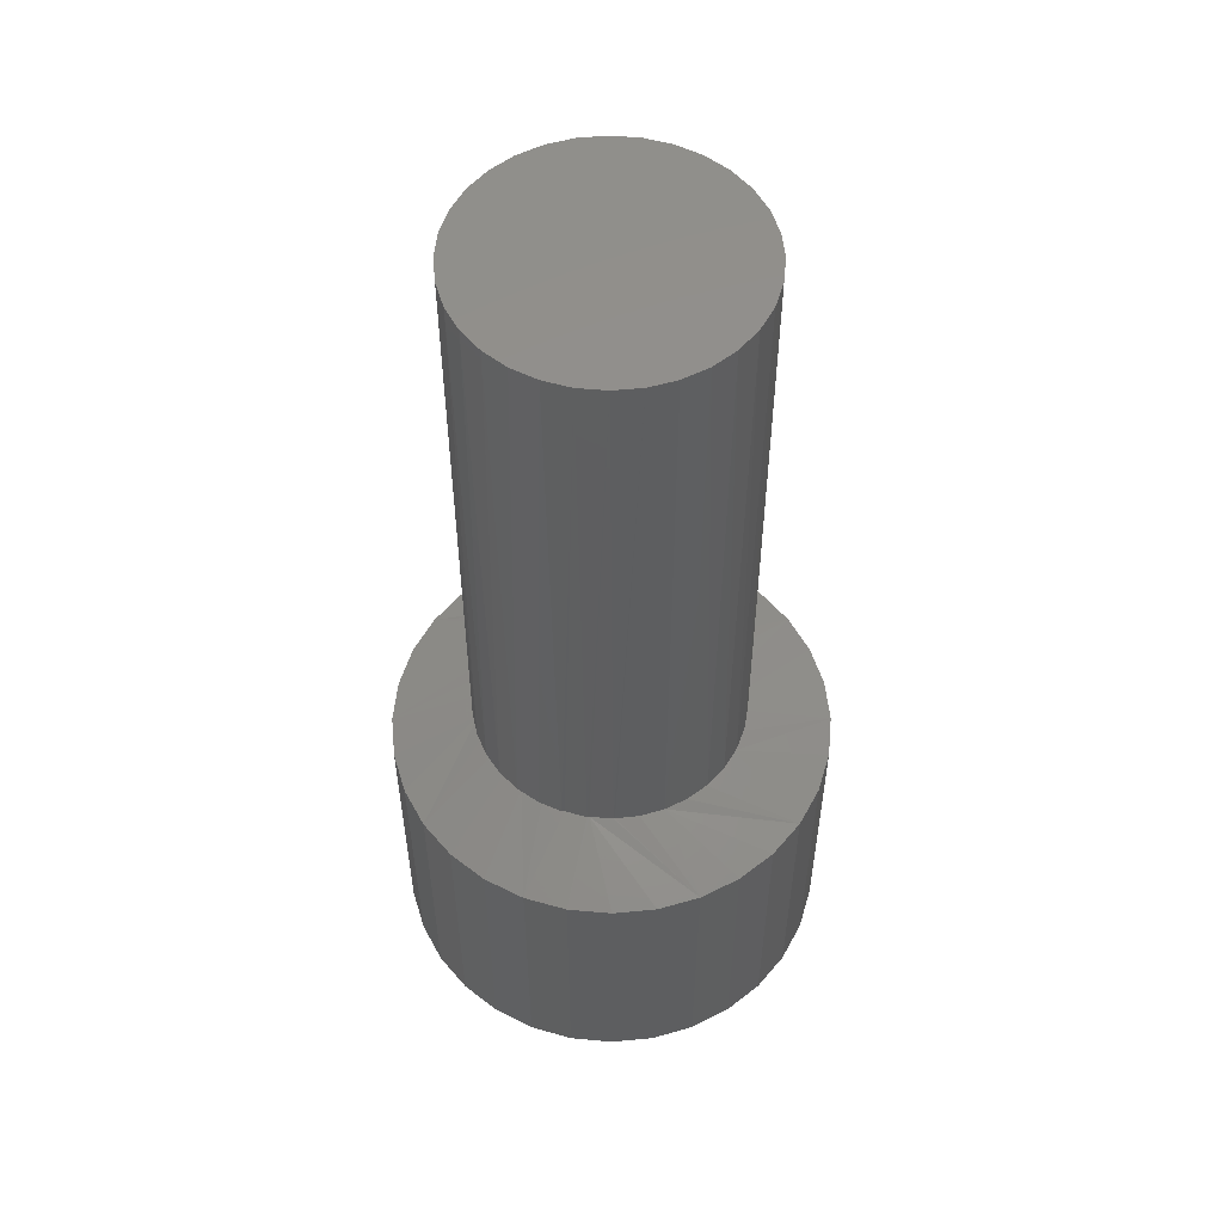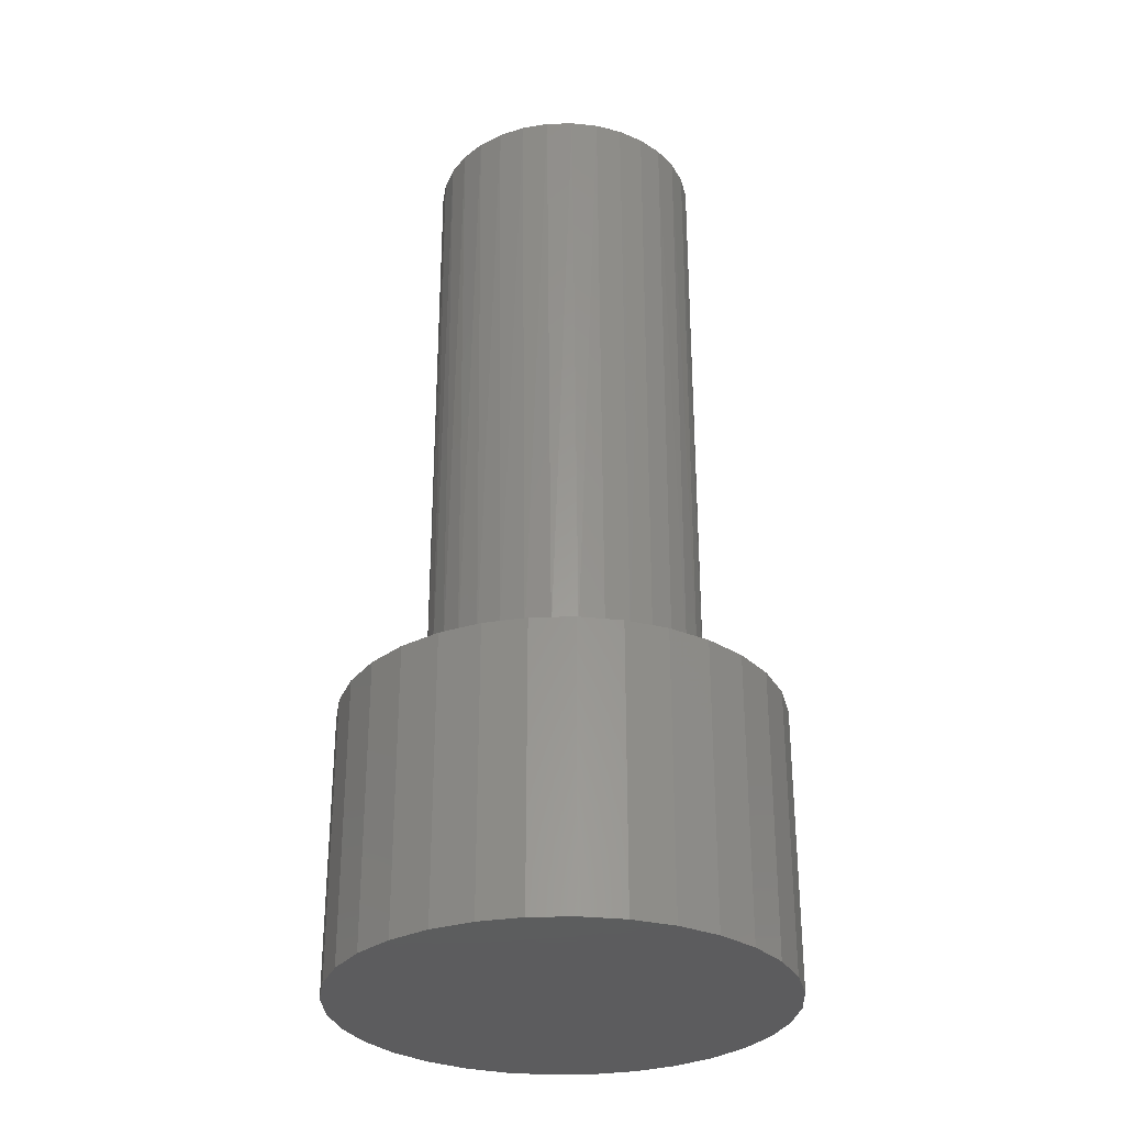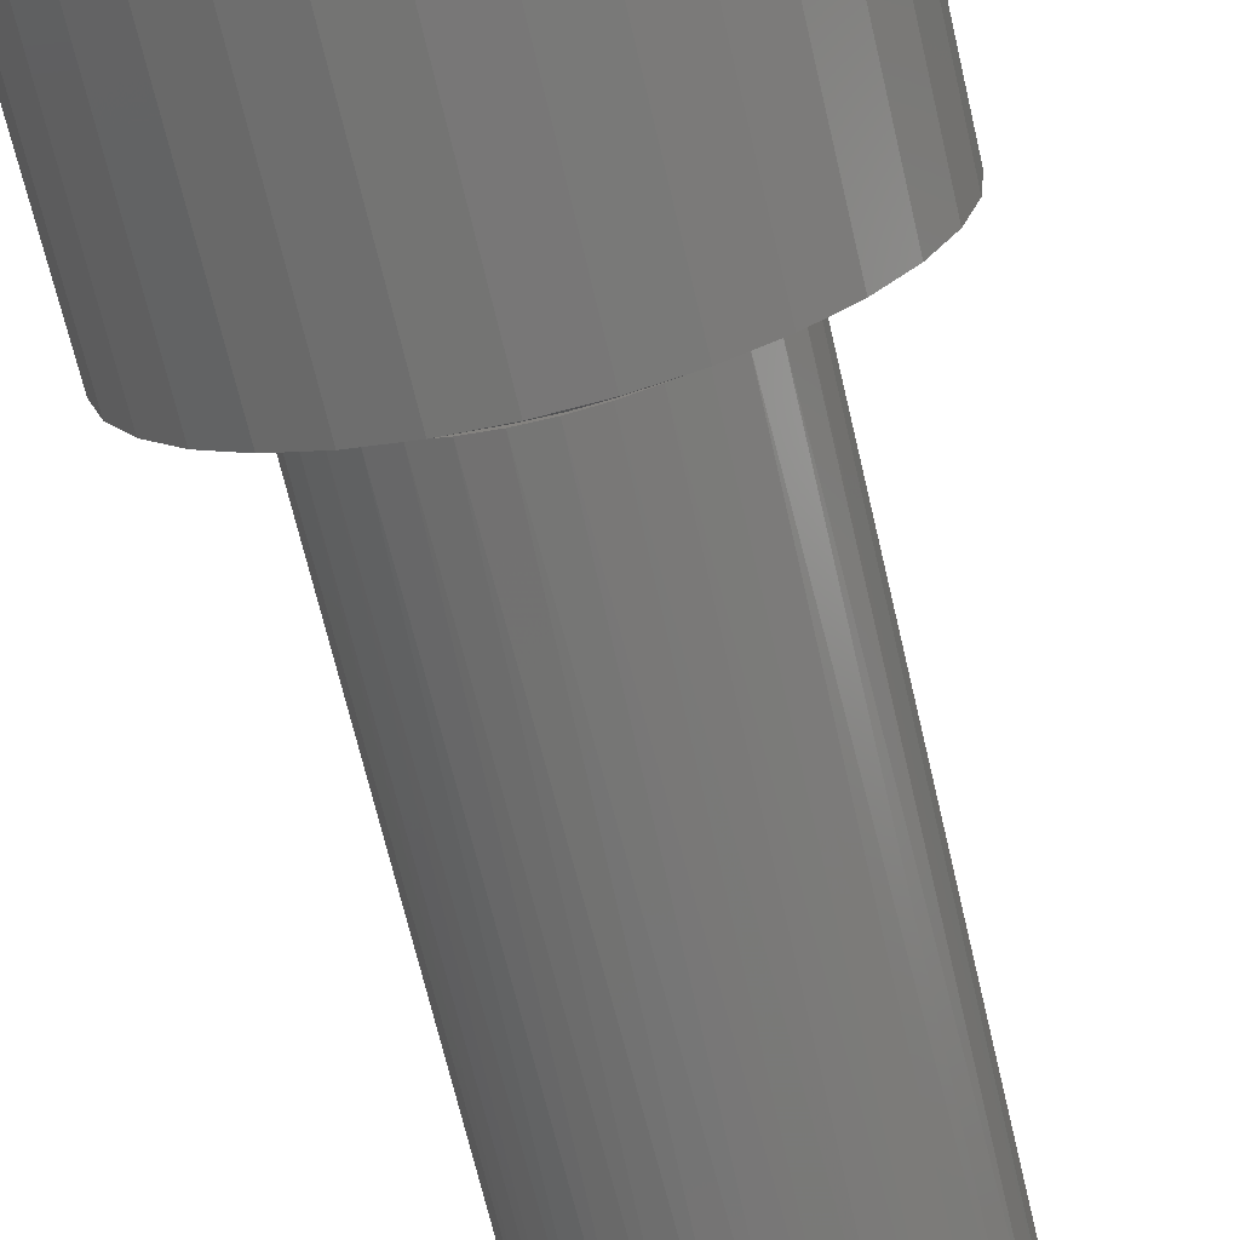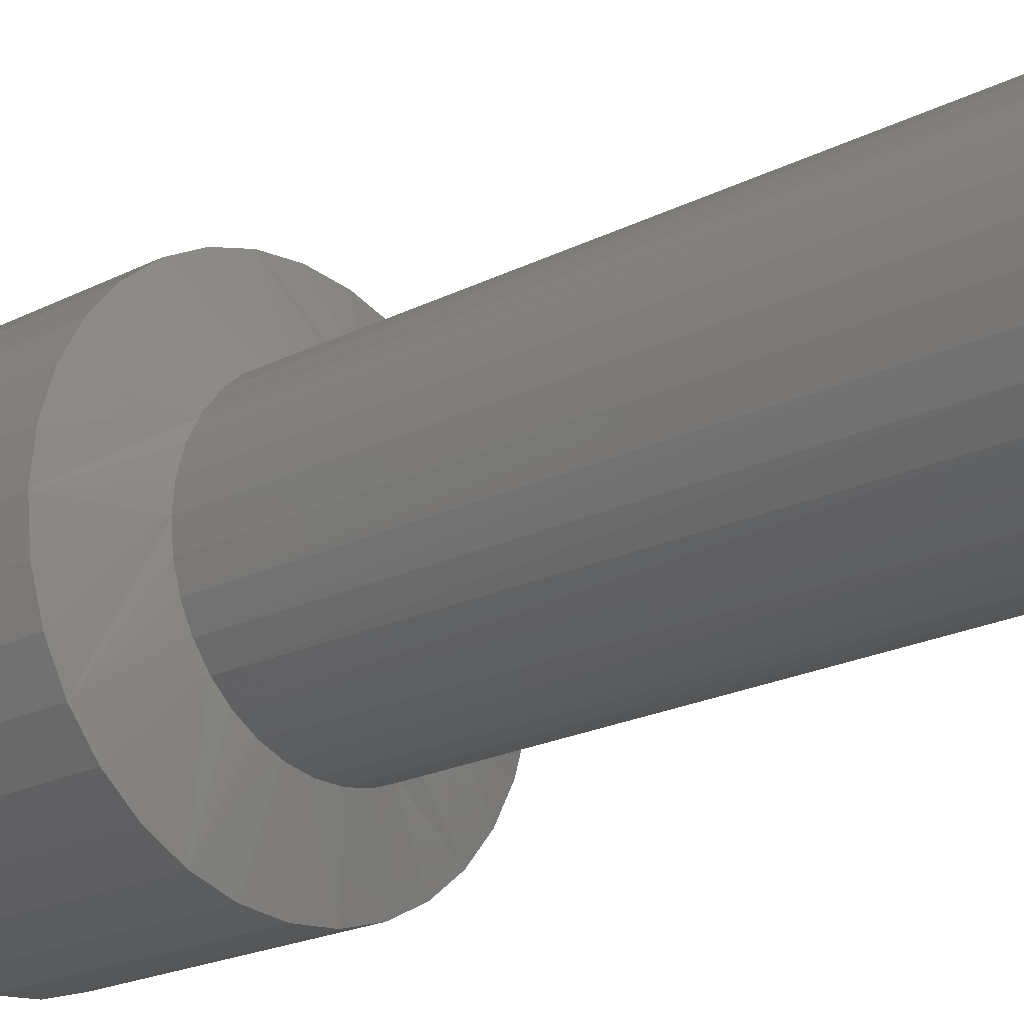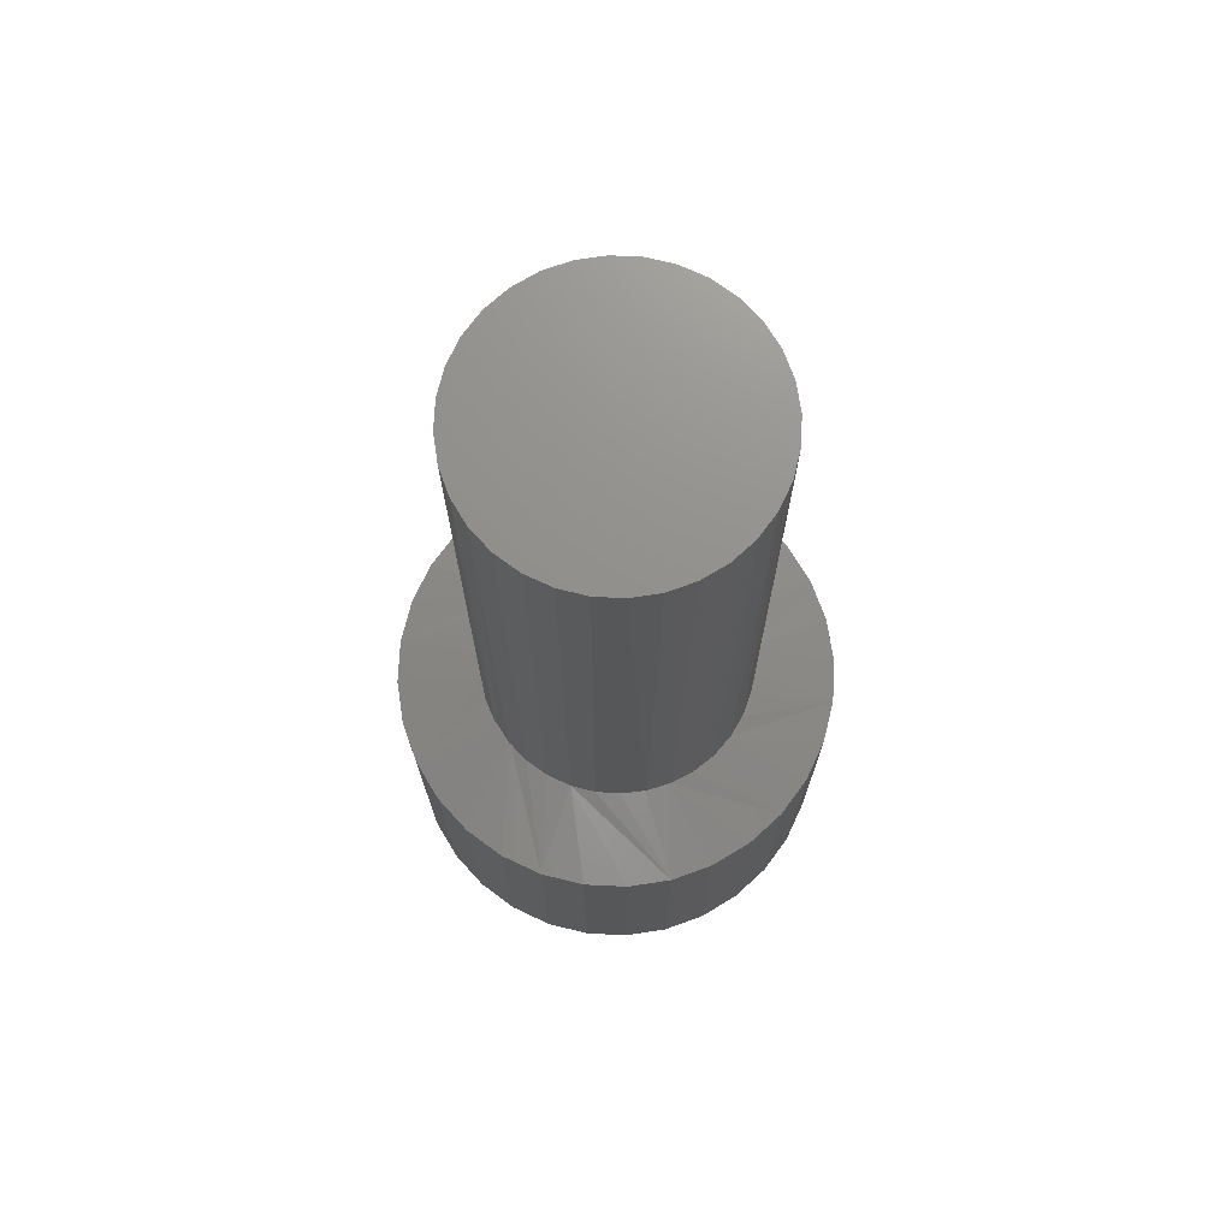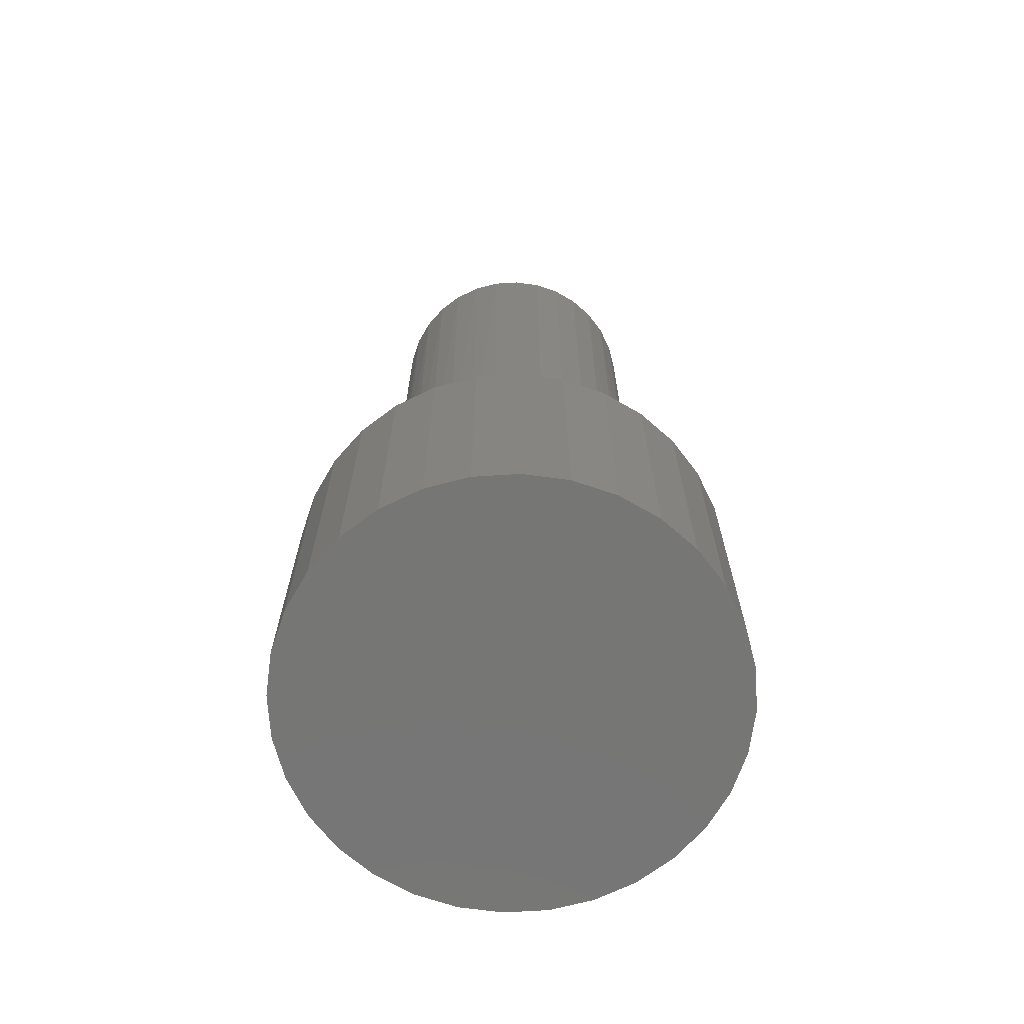
<metadata>
{"format":"stl","ext":"stl","renderer":"f3d","projection":"perspective","resolution":1024,"background":"white","views":[{"elev":54.2,"azim":-112.6,"up":"+Z"},{"elev":-30.3,"azim":53.0,"up":"+Z"},{"elev":-68.5,"azim":-166.8,"up":"+Y"},{"elev":-20.8,"azim":-47.5,"up":"+Y"},{"elev":72.5,"azim":-70.5,"up":"+Z"},{"elev":-68.3,"azim":76.7,"up":"+Z"}]}
</metadata>
<code>
# stl→obj: 162 verts, 304 faces
v 0.1098 -0.02031 0.25
v 0.1053 3.365e-14 0.25
v 0.1117 0 0.25
v 0.1098 0.02031 0.25
v -0.009047 0.1101 0.25
v -0.01196 0.1069 0.25
v -0.0291 0.1063 0.25
v -0.03143 0.1032 0.25
v -0.04811 0.09894 0.25
v -0.04989 0.09607 0.25
v -0.06546 0.0882 0.25
v -0.06673 0.08564 0.25
v -0.08053 0.07446 0.25
v -0.08137 0.0723 0.25
v 0.01135 0.1101 0.25
v 0.007846 0.1069 0.25
v 0.0314 0.1063 0.25
v 0.02731 0.1032 0.25
v 0.05042 0.09894 0.25
v 0.04578 0.09607 0.25
v 0.06776 0.0882 0.25
v 0.06262 0.08564 0.25
v 0.08283 0.07446 0.25
v 0.07725 0.0723 0.25
v 0.09512 0.05818 0.25
v 0.08919 0.0565 0.25
v 0.1042 0.03993 0.25
v 0.09802 0.03877 0.25
v 0.1034 0.01972 0.25
v 0.05042 -0.09894 0.25
v -0.04811 -0.09894 0.25
v 0.06776 -0.0882 0.25
v -0.0291 -0.1063 0.25
v 0.0314 -0.1063 0.25
v -0.009047 -0.1101 0.25
v 0.01135 -0.1101 0.25
v -0.06546 -0.0882 0.25
v -0.08053 -0.07446 0.25
v 0.08283 -0.07446 0.25
v -0.09282 -0.05818 0.25
v 0.09512 -0.05818 0.25
v -0.1019 -0.03993 0.25
v 0.1042 -0.03993 0.25
v -0.1075 -0.02031 0.25
v -0.1094 3.37e-14 0.25
v -0.1277 0.1256 0.2266
v -0.09282 0.05818 0.25
v -0.1498 0.09869 0.2266
v -0.0933 0.0565 0.25
v -0.1797 2.175e-17 0.2266
v -0.1019 0.03993 0.25
v -0.1021 0.03877 0.25
v 0.09663 0.1477 0.2266
v 0.06592 0.1641 0.2266
v 0.1235 0.1256 0.2266
v -0.002056 0.1776 0.2266
v -0.03671 0.1742 0.2266
v 0.0326 0.1742 0.2266
v -0.1007 0.1477 0.2266
v -0.07003 0.1641 0.2266
v -0.1662 0.06798 0.2266
v -0.1763 0.03465 0.2266
v -0.1075 0.02031 0.25
v 0.1456 0.09869 0.2266
v 0.1756 -4.351e-17 0.2266
v 0.1722 0.03465 0.2266
v 0.1621 0.06798 0.2266
v -0.1007 -0.1477 0.2266
v -0.07003 -0.1641 0.2266
v -0.08137 -0.0723 0.25
v -0.1277 -0.1256 0.2266
v -0.002056 -0.1776 0.2266
v 0.0326 -0.1742 0.2266
v -0.03143 -0.1032 0.25
v -0.03671 -0.1742 0.2266
v -0.04989 -0.09607 0.25
v -0.06673 -0.08564 0.25
v 0.09663 -0.1477 0.2266
v 0.1235 -0.1256 0.2266
v 0.04578 -0.09607 0.25
v 0.06592 -0.1641 0.2266
v 0.02731 -0.1032 0.25
v 0.007846 -0.1069 0.25
v -0.01196 -0.1069 0.25
v 0.1621 -0.06798 0.2266
v 0.1722 -0.03465 0.2266
v 0.08919 -0.0565 0.25
v 0.06262 -0.08564 0.25
v 0.07725 -0.0723 0.25
v -0.1498 -0.09869 0.2266
v -0.0933 -0.0565 0.25
v -0.1021 -0.03877 0.25
v -0.1075 -0.01972 0.25
v 0.1034 -0.01972 0.25
v 0.09802 -0.03877 0.25
v -0.1763 -0.03465 0.2266
v -0.1662 -0.06798 0.2266
v 0.1456 -0.09869 0.2266
v 0.1096 -0.02156 0.75
v 0.1033 -0.0423 0.75
v 0.09305 -0.06141 0.75
v 0.07931 -0.07815 0.75
v 0.06256 -0.0919 0.75
v 0.04345 -0.1021 0.75
v 0.02271 -0.1084 0.75
v 0.001151 -0.1105 0.75
v -0.02041 -0.1084 0.75
v -0.04115 -0.1021 0.75
v -0.06025 -0.0919 0.75
v -0.077 -0.07815 0.75
v -0.09075 -0.06141 0.75
v -0.101 -0.0423 0.75
v -0.1073 -0.02156 0.75
v 0.1117 0 0.75
v -0.1094 1.354e-17 0.75
v -0.09075 0.06141 0.75
v -0.101 0.0423 0.75
v -0.1073 0.02156 0.75
v -0.077 0.07815 0.75
v -0.06025 0.0919 0.75
v -0.04115 0.1021 0.75
v -0.02041 0.1084 0.75
v 0.001151 0.1105 0.75
v 0.02271 0.1084 0.75
v 0.04345 0.1021 0.75
v 0.06256 0.0919 0.75
v 0.07931 0.07815 0.75
v 0.09305 0.06141 0.75
v 0.1033 0.0423 0.75
v 0.1096 0.02156 0.75
v 0.1756 0 0
v 0.1722 -0.03465 0
v 0.1621 -0.06798 0
v 0.1456 -0.09869 0
v 0.1235 -0.1256 0
v 0.09663 -0.1477 0
v 0.06592 -0.1641 0
v 0.0326 -0.1742 0
v -0.002056 -0.1776 0
v -0.03671 -0.1742 0
v -0.07003 -0.1641 0
v -0.1007 -0.1477 0
v -0.1277 -0.1256 0
v -0.1498 -0.09869 0
v -0.1662 -0.06798 0
v -0.1763 -0.03465 0
v -0.1797 2.175e-17 0
v -0.1763 0.03465 0
v -0.1662 0.06798 0
v -0.1498 0.09869 0
v -0.1277 0.1256 0
v -0.1007 0.1477 0
v -0.07003 0.1641 0
v -0.03671 0.1742 0
v -0.002056 0.1776 0
v 0.0326 0.1742 0
v 0.06592 0.1641 0
v 0.09663 0.1477 0
v 0.1235 0.1256 0
v 0.1456 0.09869 0
v 0.1621 0.06798 0
v 0.1722 0.03465 0
f 1 2 3
f 2 4 3
f 5 6 7
f 7 6 8
f 8 9 7
f 10 9 8
f 11 9 10
f 12 11 10
f 13 11 12
f 14 13 12
f 6 5 15
f 16 6 15
f 17 16 15
f 18 16 17
f 19 18 17
f 19 20 18
f 20 19 21
f 21 22 20
f 22 21 23
f 23 24 22
f 24 23 25
f 25 26 24
f 26 25 27
f 27 28 26
f 29 28 27
f 4 29 27
f 29 4 2
f 30 31 32
f 30 33 31
f 34 33 30
f 34 35 33
f 36 35 34
f 31 37 32
f 32 37 38
f 32 38 39
f 39 38 40
f 39 40 41
f 41 40 42
f 41 42 43
f 43 42 44
f 43 44 1
f 1 44 45
f 1 45 2
f 14 46 47
f 48 47 46
f 49 47 48
f 49 50 51
f 52 51 50
f 53 54 24
f 55 53 24
f 56 57 18
f 58 56 18
f 18 54 58
f 20 54 18
f 54 20 22
f 22 24 54
f 59 46 10
f 10 60 59
f 8 60 10
f 8 57 60
f 6 57 8
f 57 6 16
f 16 18 57
f 61 62 49
f 12 46 14
f 12 10 46
f 50 45 63
f 50 63 52
f 64 55 24
f 64 24 26
f 64 26 28
f 64 28 29
f 64 29 2
f 50 49 62
f 2 65 66
f 2 66 67
f 2 67 64
f 61 49 48
f 68 69 70
f 71 68 70
f 72 73 74
f 75 72 74
f 74 69 75
f 76 69 74
f 69 76 77
f 77 70 69
f 78 79 80
f 80 81 78
f 82 81 80
f 82 73 81
f 83 73 82
f 73 83 84
f 84 74 73
f 85 86 87
f 88 79 89
f 88 80 79
f 90 71 70
f 90 70 91
f 90 91 92
f 90 92 93
f 90 93 45
f 65 2 94
f 65 94 95
f 65 95 87
f 65 87 86
f 45 50 96
f 45 96 97
f 45 97 90
f 85 87 98
f 98 87 89
f 98 89 79
f 99 100 43
f 41 43 100
f 100 101 41
f 39 41 101
f 101 102 39
f 32 39 102
f 102 103 32
f 30 32 103
f 103 104 30
f 34 30 104
f 104 105 34
f 36 34 105
f 105 106 36
f 35 36 106
f 106 107 35
f 35 107 33
f 33 107 108
f 33 108 31
f 31 108 109
f 31 109 37
f 37 109 110
f 37 110 38
f 38 110 111
f 38 111 40
f 40 111 112
f 40 112 42
f 42 112 113
f 3 114 1
f 1 114 99
f 1 99 43
f 115 45 113
f 113 45 44
f 113 44 42
f 116 14 47
f 117 49 51
f 52 118 51
f 118 52 63
f 118 117 51
f 49 117 47
f 117 116 47
f 14 116 13
f 116 119 13
f 11 13 119
f 119 120 11
f 9 11 120
f 120 121 9
f 7 9 121
f 121 122 7
f 5 7 122
f 122 123 5
f 5 123 15
f 15 123 124
f 15 124 17
f 17 124 125
f 17 125 19
f 19 125 126
f 19 126 21
f 21 126 127
f 21 127 23
f 23 127 128
f 23 128 25
f 25 128 129
f 25 129 27
f 27 129 130
f 45 115 63
f 63 115 118
f 114 3 130
f 130 3 4
f 130 4 27
f 122 124 123
f 124 122 121
f 124 121 125
f 125 121 120
f 125 120 126
f 103 108 104
f 104 108 107
f 104 107 105
f 105 107 106
f 126 120 127
f 127 120 119
f 127 119 128
f 128 119 116
f 128 116 129
f 129 116 117
f 129 117 130
f 130 117 118
f 130 118 114
f 114 118 115
f 114 115 99
f 99 115 113
f 99 113 100
f 100 113 112
f 100 112 101
f 101 112 111
f 101 111 102
f 102 111 110
f 102 110 103
f 103 110 109
f 103 109 108
f 131 65 132
f 132 65 86
f 132 86 133
f 133 86 85
f 133 85 134
f 134 85 98
f 134 98 135
f 135 98 79
f 135 79 136
f 136 79 78
f 136 78 137
f 137 78 81
f 137 81 138
f 138 81 73
f 138 73 139
f 139 73 72
f 139 72 140
f 140 72 75
f 140 75 141
f 141 75 69
f 141 69 142
f 142 69 68
f 142 68 143
f 143 68 71
f 143 71 144
f 144 71 90
f 144 90 145
f 145 90 97
f 145 97 146
f 146 97 96
f 146 96 147
f 147 96 50
f 147 50 148
f 148 50 62
f 148 62 149
f 149 62 61
f 149 61 150
f 150 61 48
f 150 48 151
f 151 48 46
f 151 46 152
f 152 46 59
f 152 59 153
f 153 59 60
f 153 60 154
f 154 60 57
f 154 57 155
f 155 57 56
f 155 56 156
f 156 56 58
f 156 58 157
f 157 58 54
f 157 54 158
f 158 54 53
f 158 53 159
f 159 53 55
f 159 55 160
f 160 55 64
f 160 64 161
f 161 64 67
f 161 67 162
f 162 67 66
f 162 66 131
f 131 66 65
f 155 156 154
f 153 154 156
f 157 153 156
f 138 140 137
f 139 140 138
f 140 141 137
f 137 141 142
f 137 142 136
f 136 142 143
f 136 143 135
f 135 143 144
f 135 144 134
f 134 144 145
f 134 145 133
f 133 145 146
f 133 146 132
f 132 146 147
f 132 147 131
f 131 147 148
f 131 148 162
f 162 148 149
f 162 149 161
f 161 149 150
f 161 150 160
f 160 150 151
f 160 151 159
f 159 151 152
f 159 152 158
f 158 152 153
f 158 153 157

</code>
